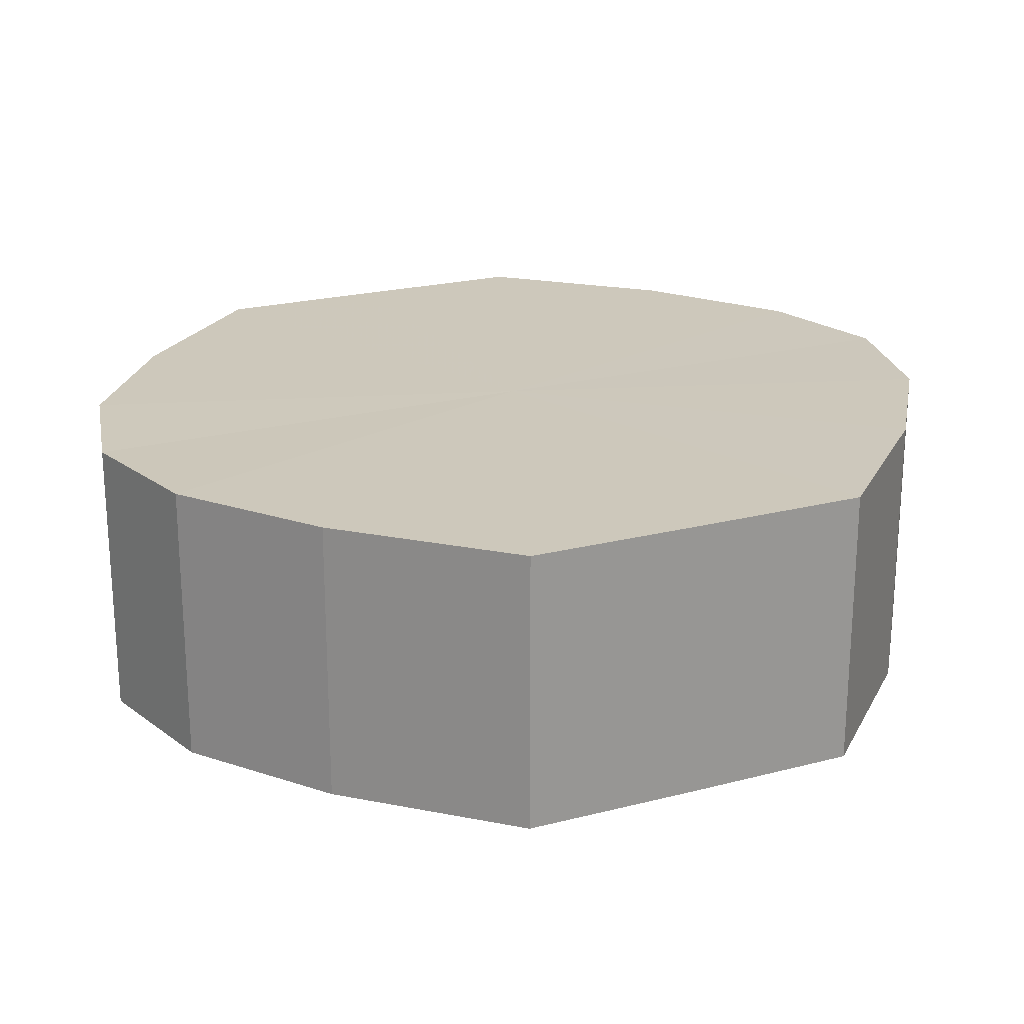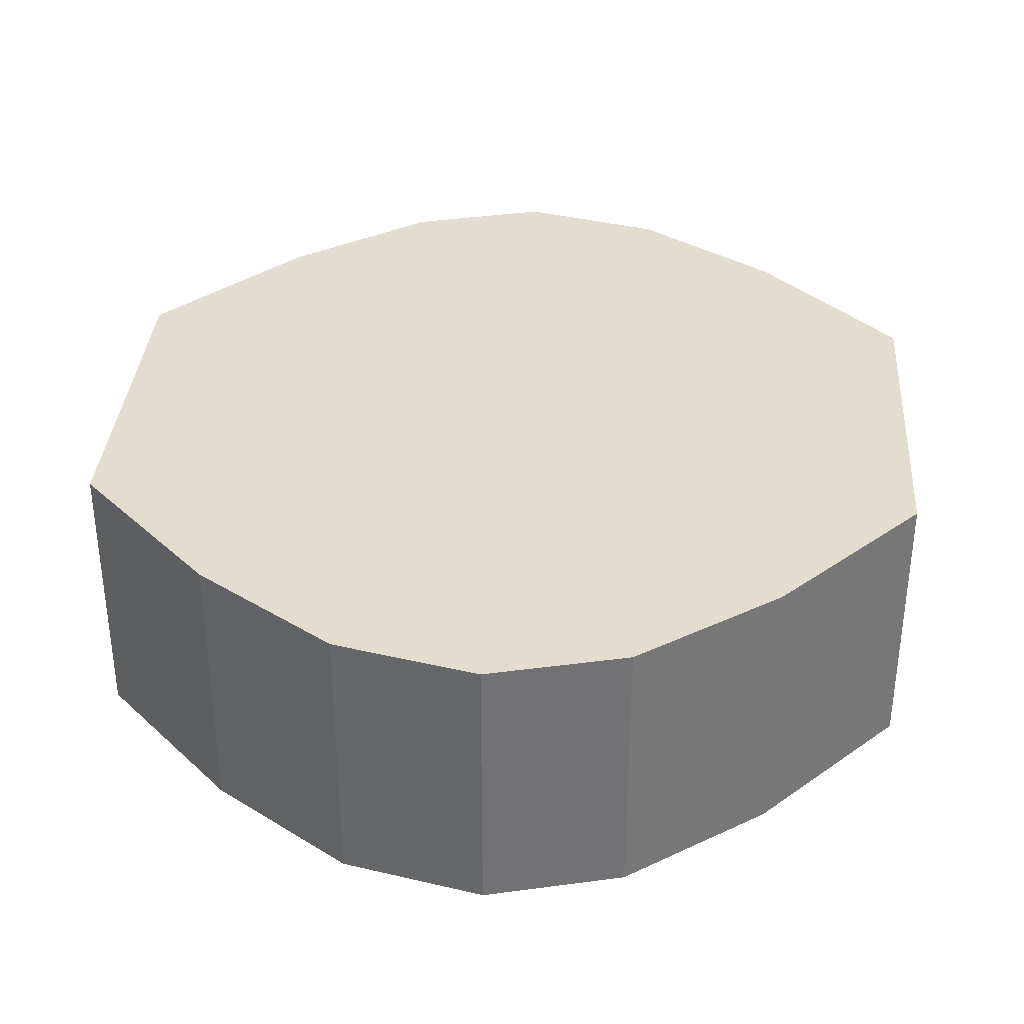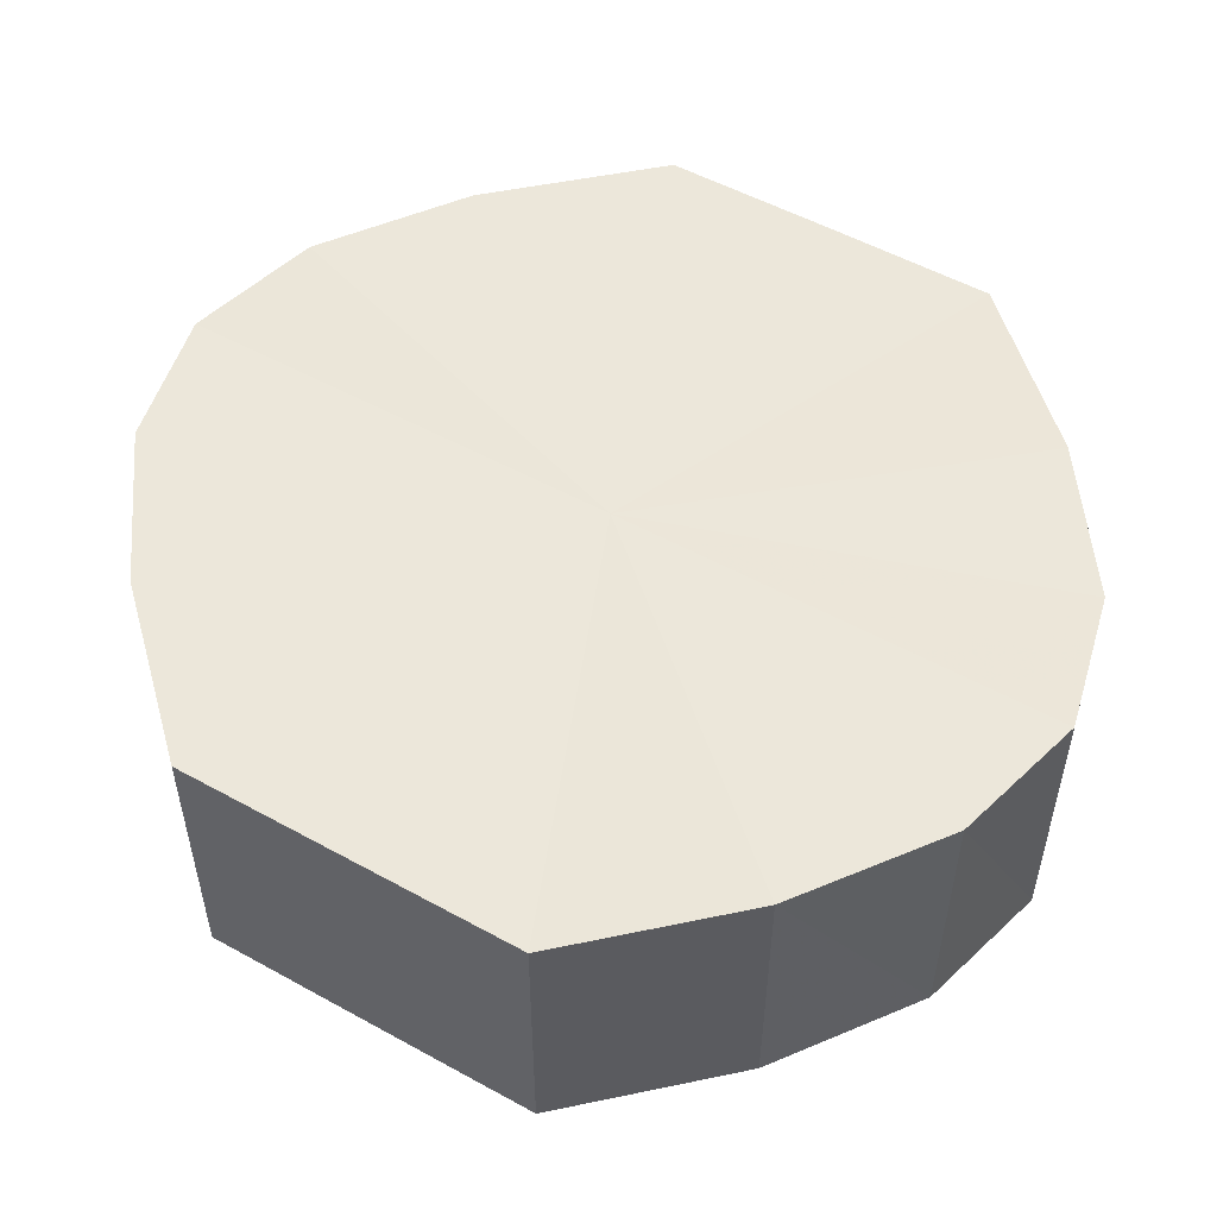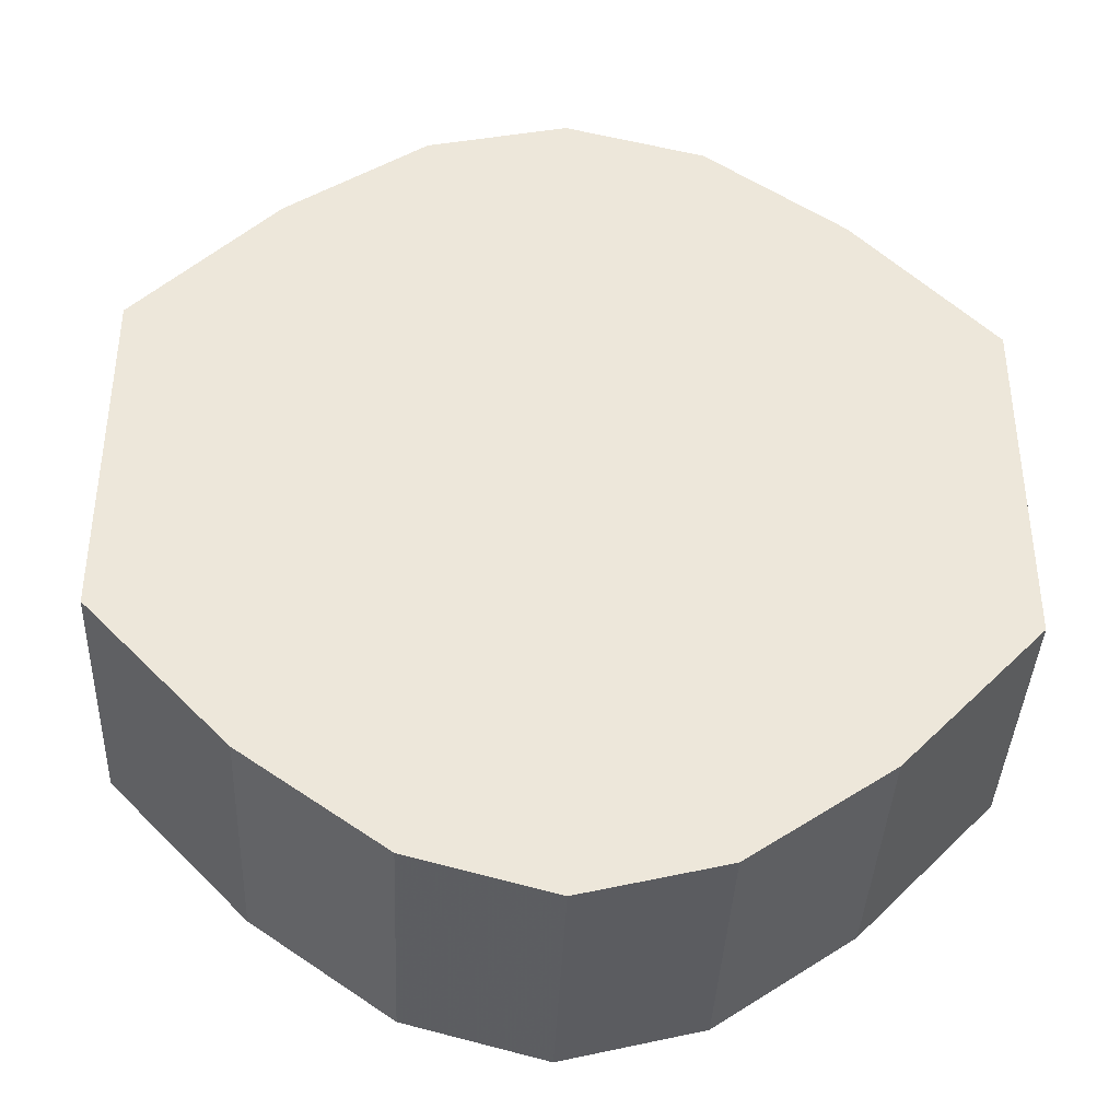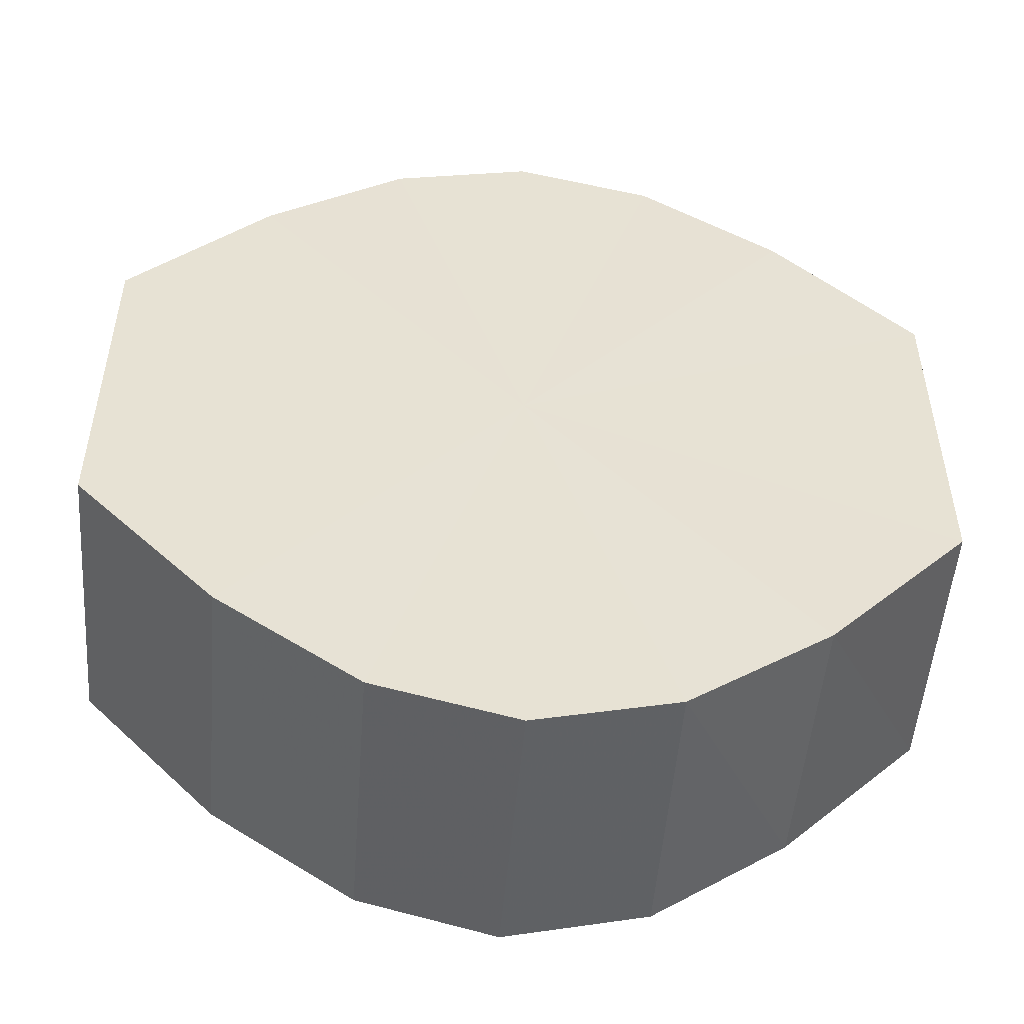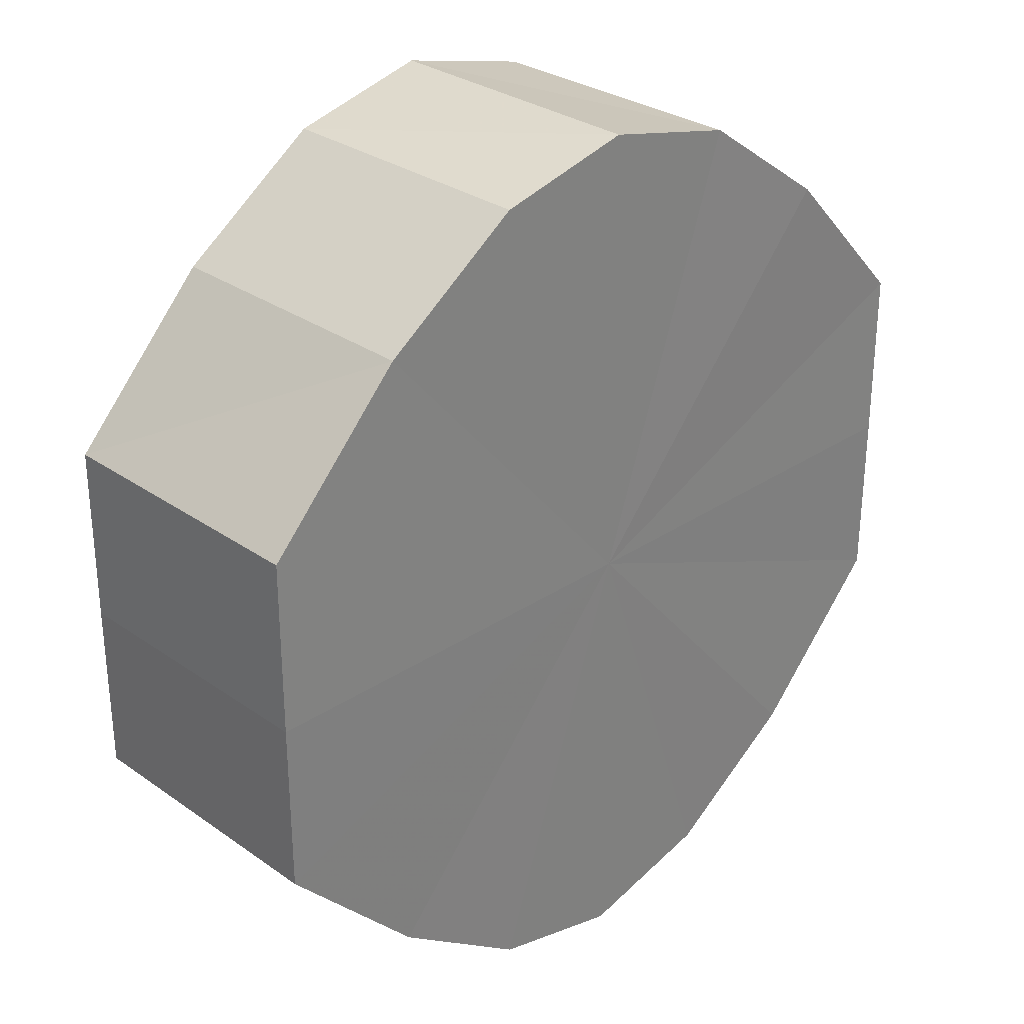
<metadata>
{"format":"obj","ext":"obj","renderer":"f3d","projection":"perspective","resolution":1024,"background":"white","views":[{"elev":22.0,"azim":65.4,"up":"+Y"},{"elev":35.0,"azim":-176.3,"up":"+Y"},{"elev":52.7,"azim":120.7,"up":"+Y"},{"elev":-38.8,"azim":-2.8,"up":"+Z"},{"elev":-51.1,"azim":175.4,"up":"+Z"},{"elev":29.9,"azim":-44.3,"up":"+Z"}]}
</metadata>
<code>
o 7948
v 2175 1865 13.61
v 2175 1865 13.63
v 2175 1865 13.61
v 2175 1865 13.64
v 2175 1865 13.63
v 2175 1865 13.6
v 2175 1865 13.6
v 2175 1865 13.64
v 2175 1865 13.64
v 2175 1865 13.59
v 2175 1865 13.59
v 2175 1865 13.65
v 2175 1865 13.64
v 2175 1865 13.58
v 2175 1865 13.58
v 2175 1865 13.64
v 2175 1865 13.65
v 2175 1865 13.58
v 2175 1865 13.58
v 2175 1865 13.64
v 2175 1865 13.64
v 2175 1865 13.58
v 2175 1865 13.58
v 2175 1865 13.63
v 2175 1865 13.64
v 2175 1865 13.59
v 2175 1865 13.59
v 2175 1865 13.61
v 2175 1865 13.63
v 2175 1865 13.6
v 2175 1865 13.6
v 2175 1865 13.61
v 2175 1865 13.61
v 2175 1865 13.63
v 2175 1865 13.63
v 2175 1865 13.64
v 2175 1865 13.64
v 2175 1865 13.6
v 2175 1865 13.61
v 2175 1865 13.59
v 2175 1865 13.6
v 2175 1865 13.64
v 2175 1865 13.64
v 2175 1865 13.58
v 2175 1865 13.59
v 2175 1865 13.58
v 2175 1865 13.58
v 2175 1865 13.65
v 2175 1865 13.65
v 2175 1865 13.58
v 2175 1865 13.58
v 2175 1865 13.59
v 2175 1865 13.58
v 2175 1865 13.64
v 2175 1865 13.64
v 2175 1865 13.6
v 2175 1865 13.59
v 2175 1865 13.61
v 2175 1865 13.6
v 2175 1865 13.64
v 2175 1865 13.64
v 2175 1865 13.63
v 2175 1865 13.61
v 2175 1865 13.63
v 2175 1865 13.61
v 2175 1865 13.63
v 2175 1865 13.61
v 2175 1865 13.64
v 2175 1865 13.6
v 2175 1865 13.64
v 2175 1865 13.59
v 2175 1865 13.65
v 2175 1865 13.58
v 2175 1865 13.64
v 2175 1865 13.58
v 2175 1865 13.64
v 2175 1865 13.58
v 2175 1865 13.63
v 2175 1865 13.59
v 2175 1865 13.61
v 2175 1865 13.6
v 2175 1865 13.61
v 2175 1865 13.61
v 2175 1865 13.63
v 2175 1865 13.6
v 2175 1865 13.64
v 2175 1865 13.59
v 2175 1865 13.64
v 2175 1865 13.58
v 2175 1865 13.65
v 2175 1865 13.58
v 2175 1865 13.64
v 2175 1865 13.58
v 2175 1865 13.64
v 2175 1865 13.59
v 2175 1865 13.63
v 2175 1865 13.6
v 2175 1865 13.61
f 1 2 3
f 2 4 5
f 6 1 7
f 4 8 9
f 10 6 11
f 8 12 13
f 14 10 15
f 12 16 17
f 18 14 19
f 16 20 21
f 22 18 23
f 20 24 25
f 26 22 27
f 24 28 29
f 30 26 31
f 28 30 32
f 33 34 35
f 35 36 37
f 38 39 33
f 40 41 38
f 37 42 43
f 44 45 40
f 46 47 44
f 43 48 49
f 50 51 46
f 52 53 50
f 49 54 55
f 56 57 52
f 58 59 56
f 55 60 61
f 62 63 58
f 61 64 62
f 65 66 67
f 65 68 66
f 65 67 69
f 65 70 68
f 65 69 71
f 65 72 70
f 65 71 73
f 65 74 72
f 65 73 75
f 65 76 74
f 65 75 77
f 65 78 76
f 65 77 79
f 65 80 78
f 65 79 81
f 65 81 80
f 82 83 84
f 82 85 83
f 82 84 86
f 82 87 85
f 82 86 88
f 82 89 87
f 82 88 90
f 82 91 89
f 82 90 92
f 82 93 91
f 82 92 94
f 82 95 93
f 82 94 96
f 82 97 95
f 82 96 98
f 82 98 97

</code>
